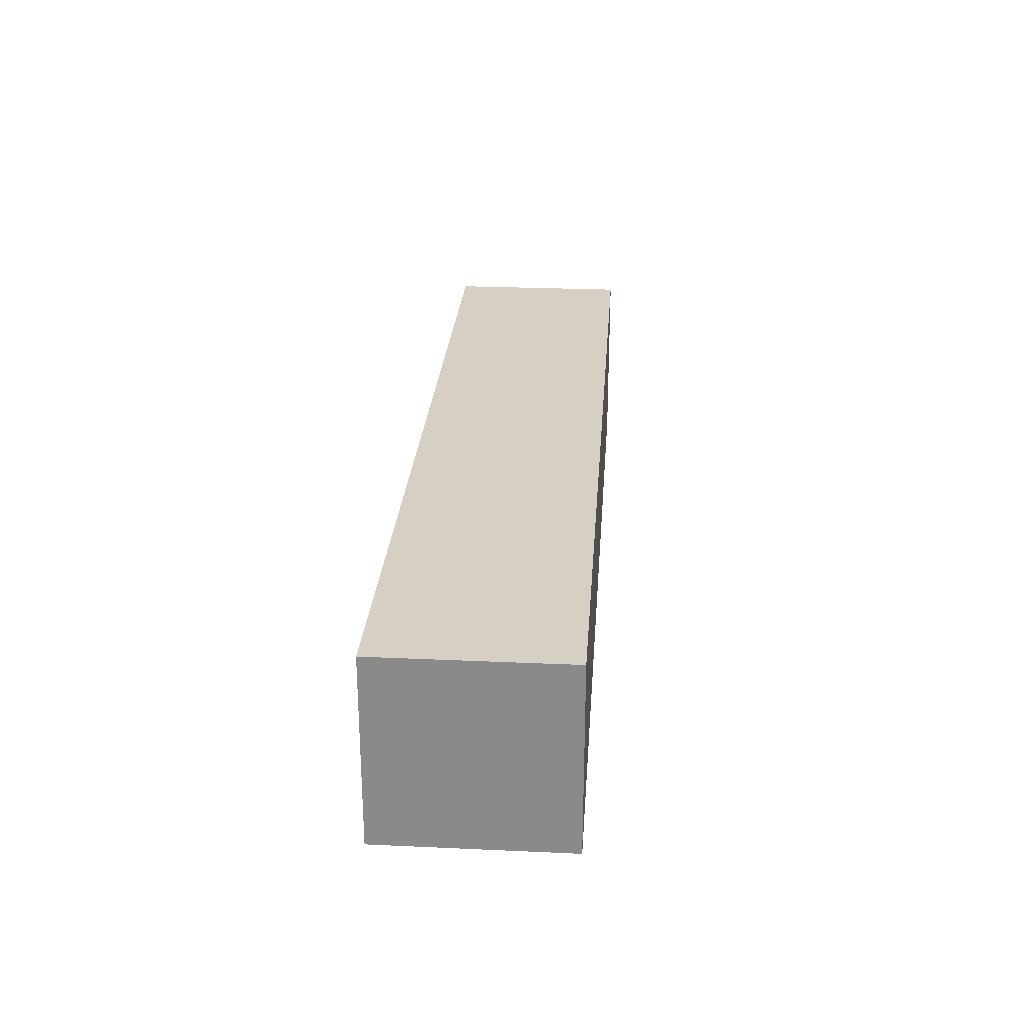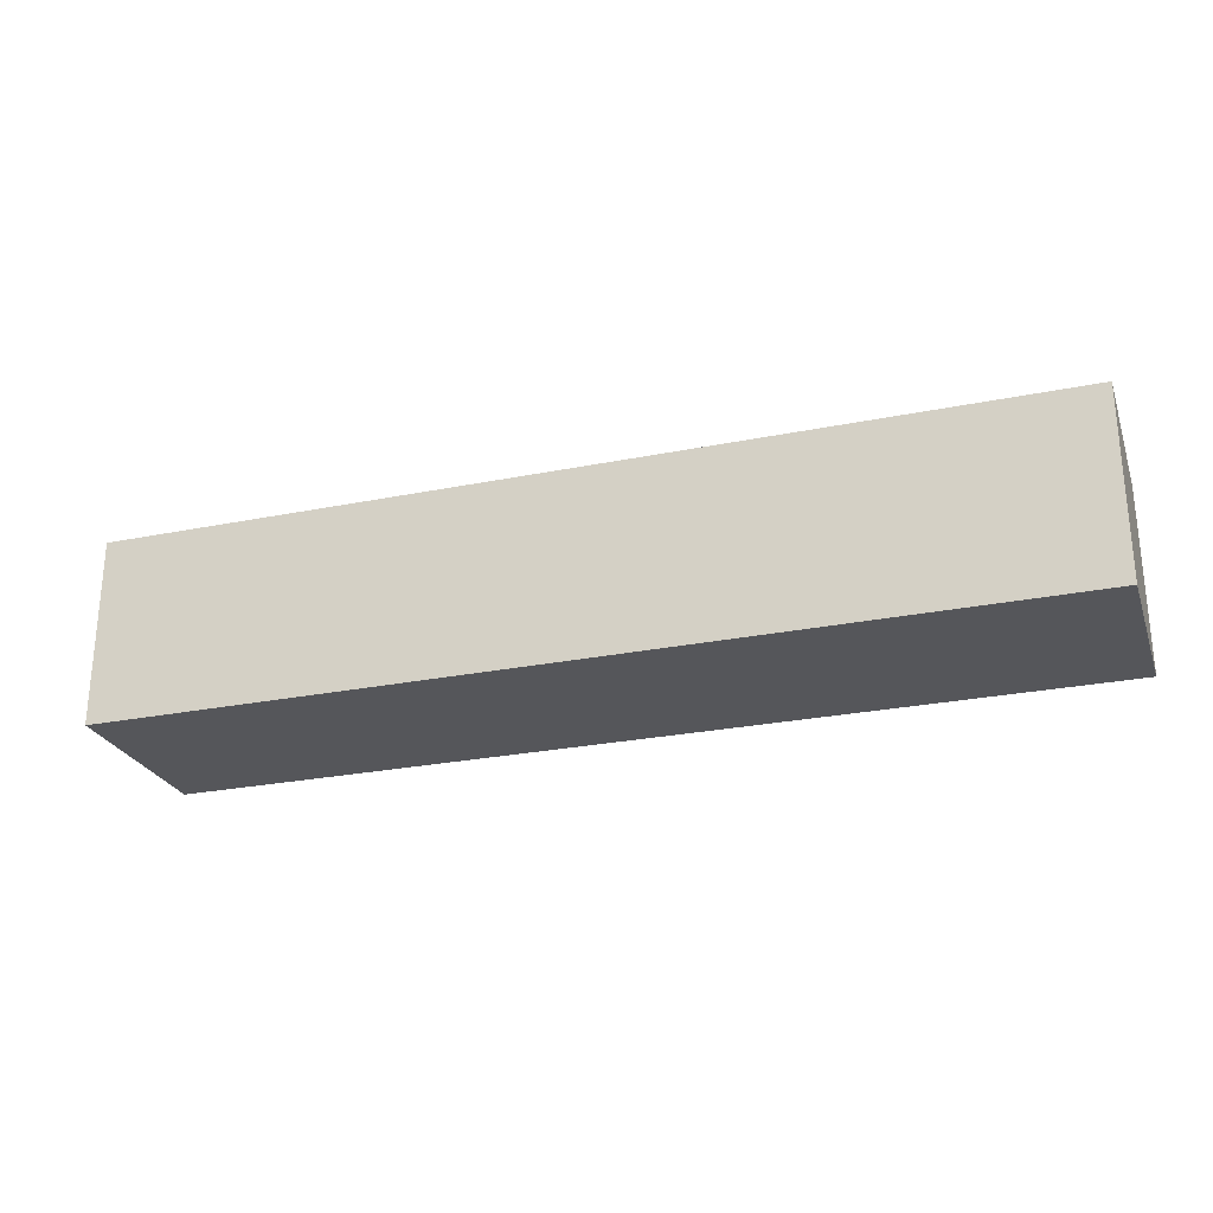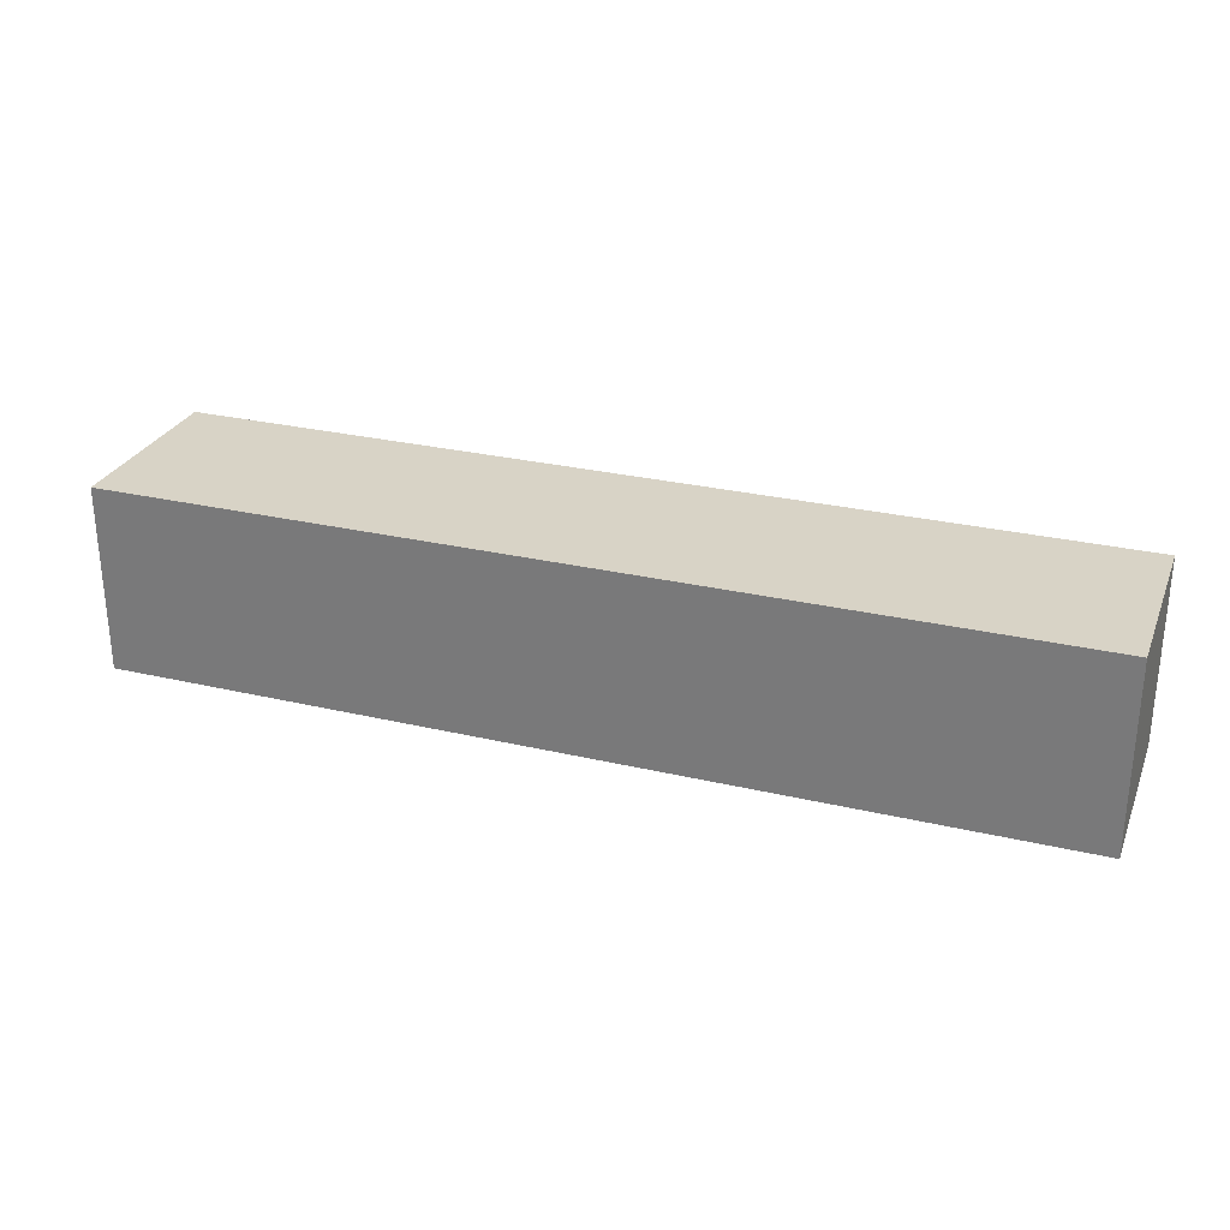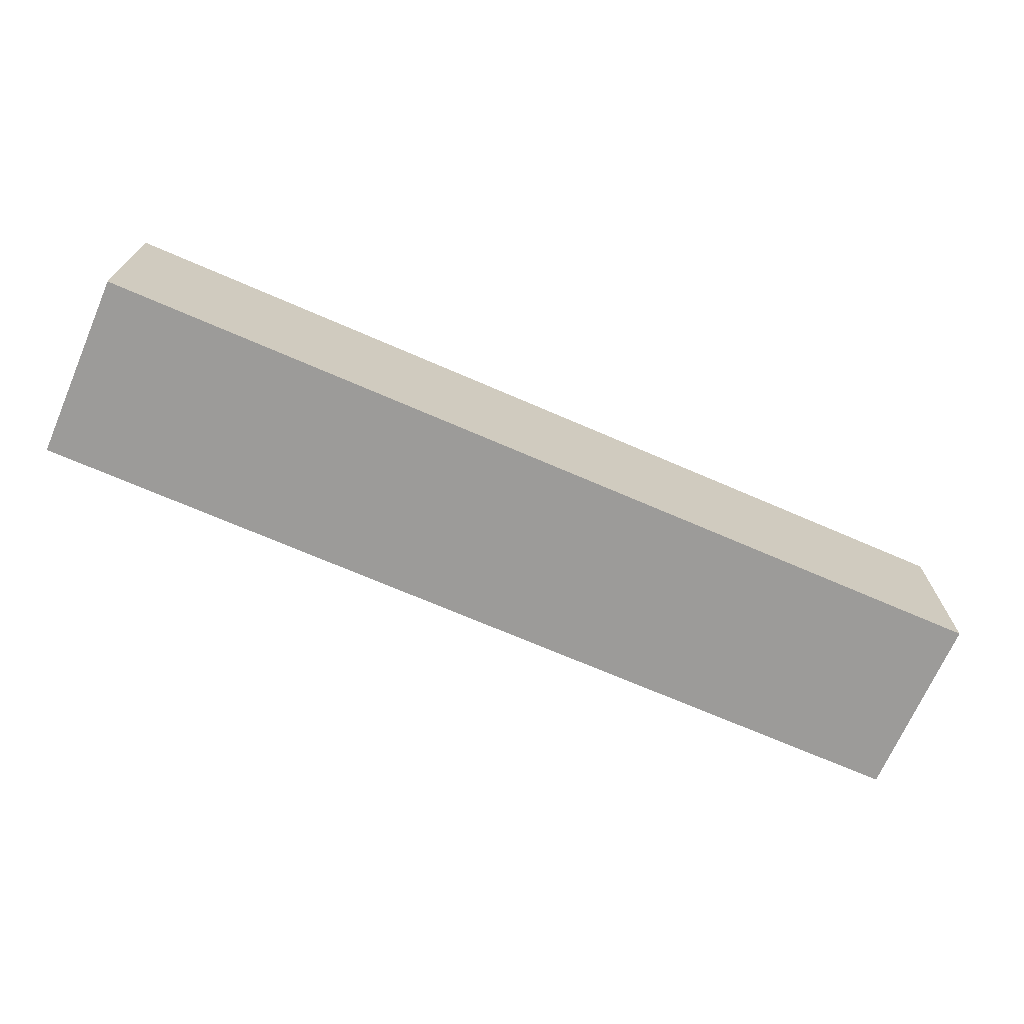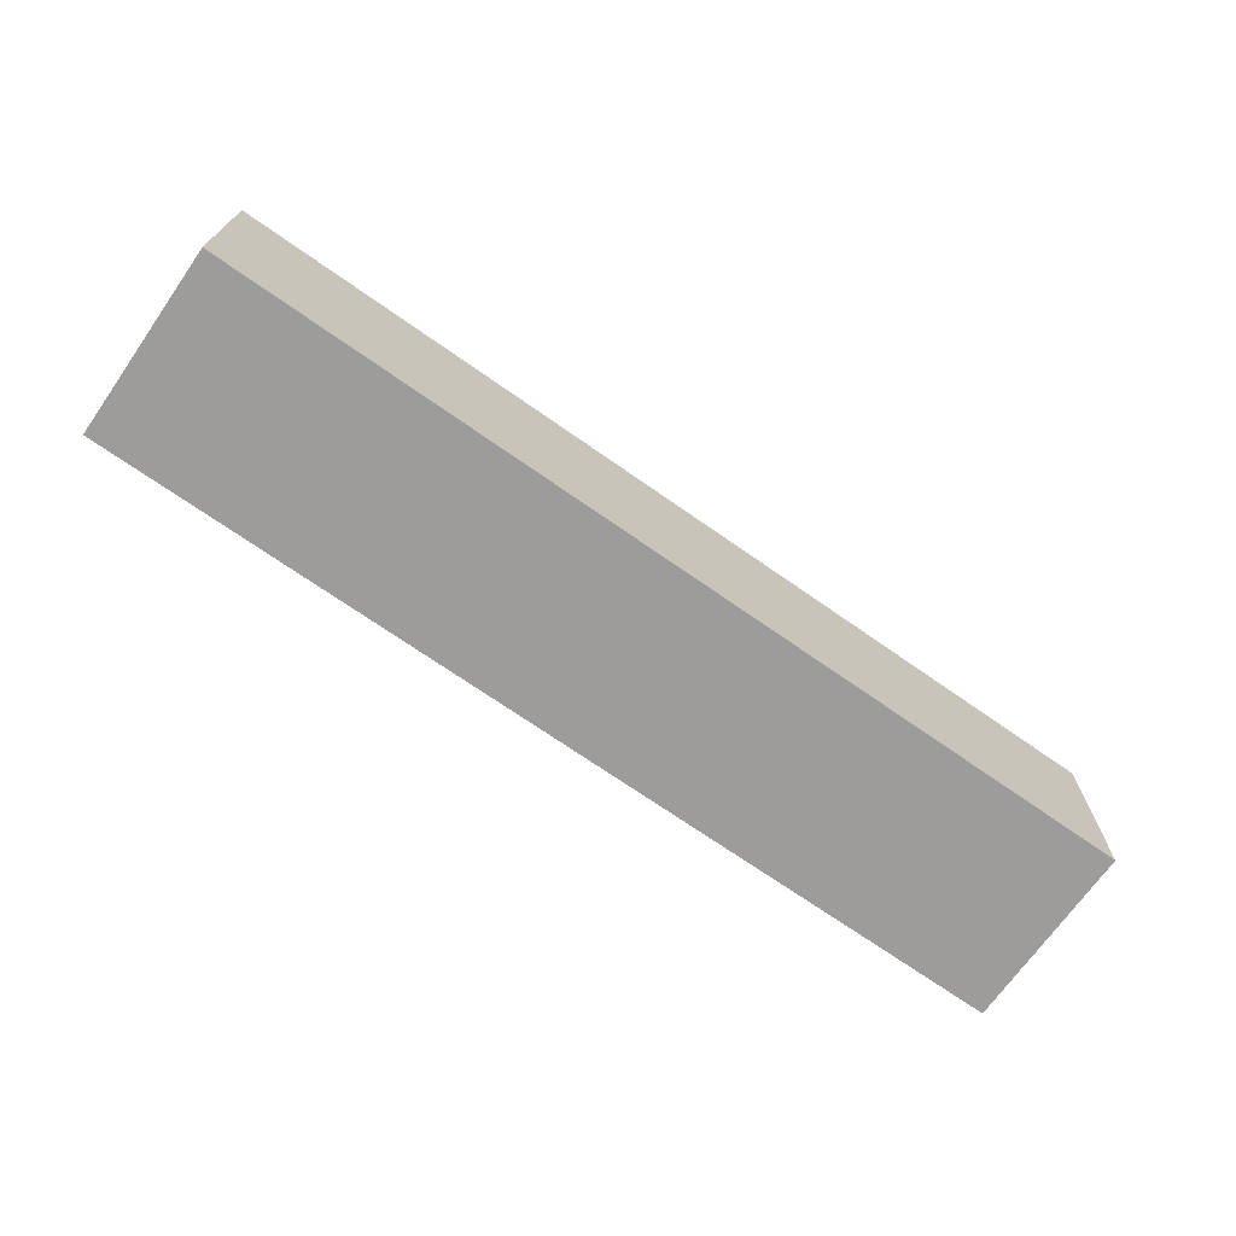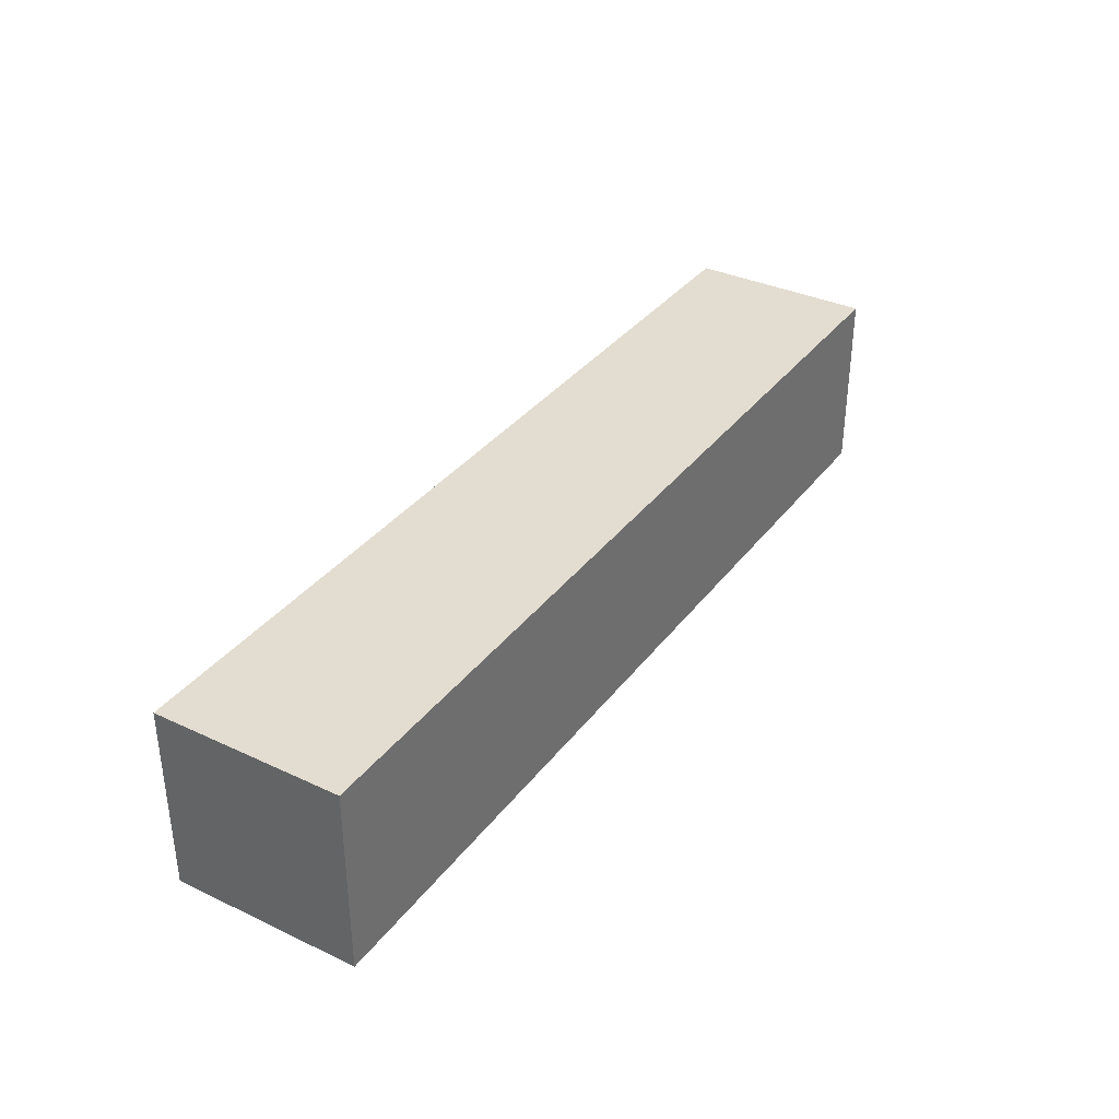
<metadata>
{"format":"obj","ext":"obj","renderer":"f3d","projection":"perspective","resolution":1024,"background":"white","views":[{"elev":26.0,"azim":94.1,"up":"+Z"},{"elev":-25.8,"azim":17.9,"up":"+Y"},{"elev":28.1,"azim":-160.4,"up":"+Z"},{"elev":-69.8,"azim":156.5,"up":"+Z"},{"elev":-70.2,"azim":144.9,"up":"+Z"},{"elev":35.1,"azim":121.9,"up":"+Y"}]}
</metadata>
<code>
o
v 0 2 -0.4
v 0 2 -0.6
v 0 2.1 -0.5
v 0 2.1 -0.6
v 0 2.2 -0.4
v 0 2.2 -0.5
v 0 2.2 -0.6
v 1 2 -0.4
v 1 2 -0.5
v 1 2 -0.6
v 1 2.1 -0.5
v 1 2.1 -0.6
v 1 2.2 -0.4
v 1 2.2 -0.6
v 0 2 -0.4
v 0 2.2 -0.4
v 0.1 2 -0.4
v 0.1 2.1 -0.4
v 0.2 2 -0.4
v 0.2 2.1 -0.4
v 0.2 2.2 -0.4
v 0.3 2.1 -0.4
v 0.3 2.2 -0.4
v 0.5 2 -0.4
v 0.5 2.1 -0.4
v 0.6 2 -0.4
v 0.6 2.1 -0.4
v 0.6 2.2 -0.4
v 0.7 2.1 -0.4
v 0.7 2.2 -0.4
v 0.8 2 -0.4
v 0.8 2.1 -0.4
v 0.9 2 -0.4
v 0.9 2.1 -0.4
v 1 2 -0.4
v 1 2.2 -0.4
v 0 2 -0.6
v 0 2.1 -0.6
v 0 2.2 -0.6
v 0.1 2 -0.6
v 0.1 2.1 -0.6
v 0.1 2.2 -0.6
v 0.2 2 -0.6
v 0.2 2.1 -0.6
v 0.3 2 -0.6
v 0.3 2.1 -0.6
v 0.4 2 -0.6
v 0.4 2.1 -0.6
v 0.4 2.2 -0.6
v 0.5 2.1 -0.6
v 0.5 2.2 -0.6
v 0.6 2 -0.6
v 0.6 2.1 -0.6
v 0.7 2 -0.6
v 0.7 2.1 -0.6
v 0.8 2.1 -0.6
v 0.8 2.2 -0.6
v 0.9 2 -0.6
v 0.9 2.1 -0.6
v 0.9 2.2 -0.6
v 1 2 -0.6
v 1 2.1 -0.6
v 1 2.2 -0.6
v 0 2 -0.4
v 0.1 2 -0.4
v 0.2 2 -0.4
v 0.5 2 -0.4
v 0.6 2 -0.4
v 0.8 2 -0.4
v 0.9 2 -0.4
v 1 2 -0.4
v 0.3 2 -0.5
v 0.4 2 -0.5
v 0.5 2 -0.5
v 0.6 2 -0.5
v 0.7 2 -0.5
v 0.8 2 -0.5
v 0.9 2 -0.5
v 1 2 -0.5
v 0 2 -0.6
v 0.1 2 -0.6
v 0.2 2 -0.6
v 0.3 2 -0.6
v 0.4 2 -0.6
v 0.6 2 -0.6
v 0.7 2 -0.6
v 0.9 2 -0.6
v 1 2 -0.6
v 0 2.2 -0.4
v 0.2 2.2 -0.4
v 0.3 2.2 -0.4
v 0.6 2.2 -0.4
v 0.7 2.2 -0.4
v 1 2.2 -0.4
v 0 2.2 -0.5
v 0.1 2.2 -0.5
v 0.2 2.2 -0.5
v 0.3 2.2 -0.5
v 0.4 2.2 -0.5
v 0.5 2.2 -0.5
v 0.6 2.2 -0.5
v 0.7 2.2 -0.5
v 0.8 2.2 -0.5
v 0.9 2.2 -0.5
v 0 2.2 -0.6
v 0.1 2.2 -0.6
v 0.4 2.2 -0.6
v 0.5 2.2 -0.6
v 0.8 2.2 -0.6
v 0.9 2.2 -0.6
v 1 2.2 -0.6
f 3 2 1
f 4 2 3
f 5 3 1
f 6 4 3
f 6 3 5
f 7 4 6
f 8 9 11
f 9 10 11
f 11 10 12
f 8 11 13
f 11 12 13
f 13 12 14
f 17 16 15
f 18 16 17
f 19 18 17
f 20 16 18
f 20 18 19
f 21 16 20
f 22 20 19
f 22 21 20
f 23 21 22
f 24 22 19
f 24 23 22
f 25 23 24
f 26 25 24
f 27 23 25
f 27 25 26
f 28 23 27
f 29 27 26
f 29 28 27
f 30 28 29
f 31 29 26
f 31 30 29
f 32 30 31
f 33 32 31
f 34 30 32
f 34 32 33
f 35 34 33
f 36 30 34
f 36 34 35
f 37 38 40
f 38 39 41
f 40 38 41
f 41 39 42
f 40 41 43
f 41 42 44
f 43 41 44
f 43 44 45
f 44 42 46
f 45 44 46
f 45 46 47
f 46 42 48
f 47 46 48
f 48 42 49
f 47 48 50
f 48 49 50
f 50 49 51
f 47 50 52
f 50 51 52
f 52 51 53
f 52 53 54
f 53 51 55
f 54 53 55
f 54 55 56
f 55 51 56
f 56 51 57
f 54 56 58
f 56 57 59
f 58 56 59
f 59 57 60
f 58 59 61
f 59 60 62
f 61 59 62
f 62 60 63
f 72 67 66
f 73 67 72
f 74 68 67
f 74 67 73
f 75 69 68
f 75 68 74
f 76 69 75
f 77 70 69
f 77 69 76
f 78 71 70
f 78 70 77
f 79 71 78
f 80 65 64
f 81 66 65
f 81 65 80
f 82 72 66
f 82 66 81
f 83 73 72
f 83 72 82
f 84 74 73
f 84 73 83
f 84 75 74
f 85 76 75
f 85 75 84
f 86 77 76
f 86 76 85
f 86 78 77
f 87 79 78
f 87 78 86
f 88 79 87
f 89 90 95
f 95 90 96
f 90 91 97
f 96 90 97
f 91 92 98
f 97 91 98
f 98 92 99
f 99 92 100
f 92 93 101
f 100 92 101
f 93 94 102
f 101 93 102
f 102 94 103
f 103 94 104
f 95 96 105
f 96 97 106
f 105 96 106
f 97 98 106
f 98 99 106
f 99 100 107
f 106 99 107
f 100 101 108
f 107 100 108
f 102 103 108
f 101 102 108
f 103 104 109
f 108 103 109
f 104 94 110
f 109 104 110
f 110 94 111

</code>
